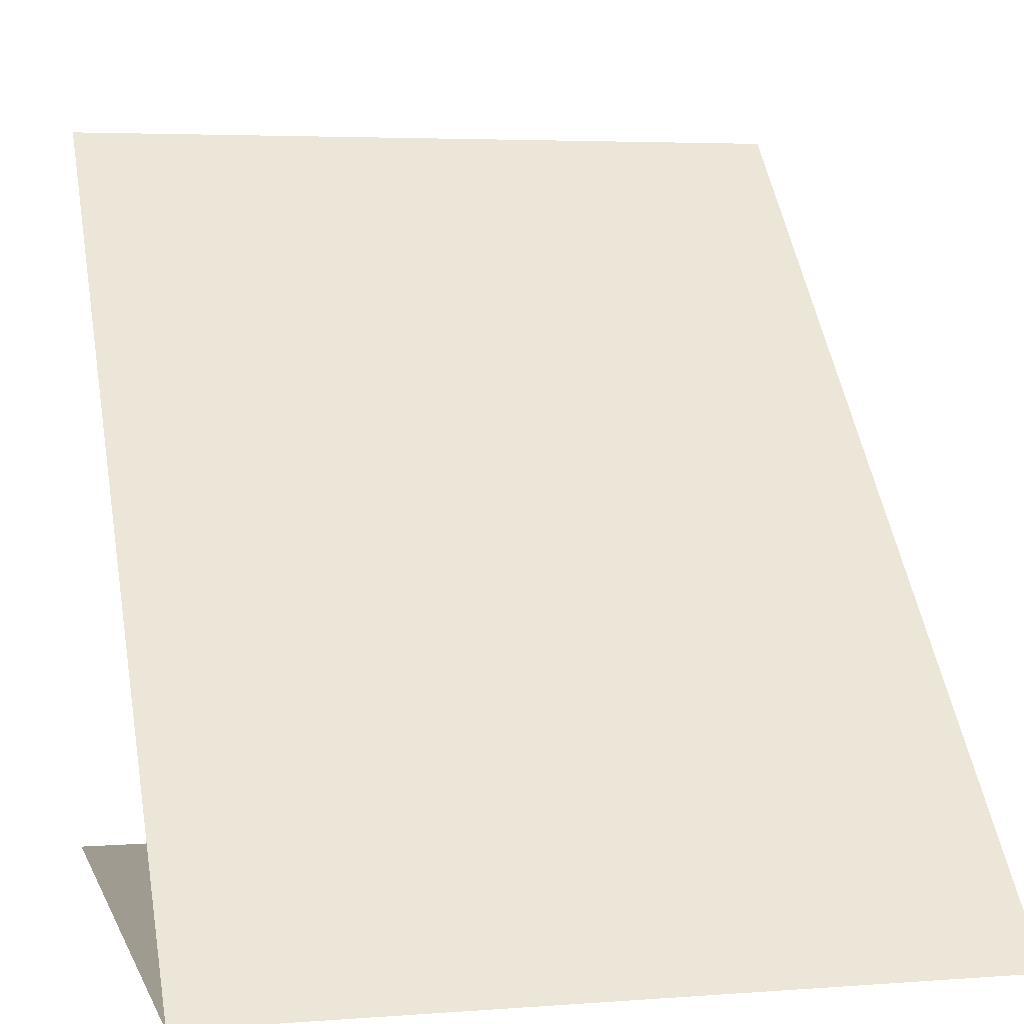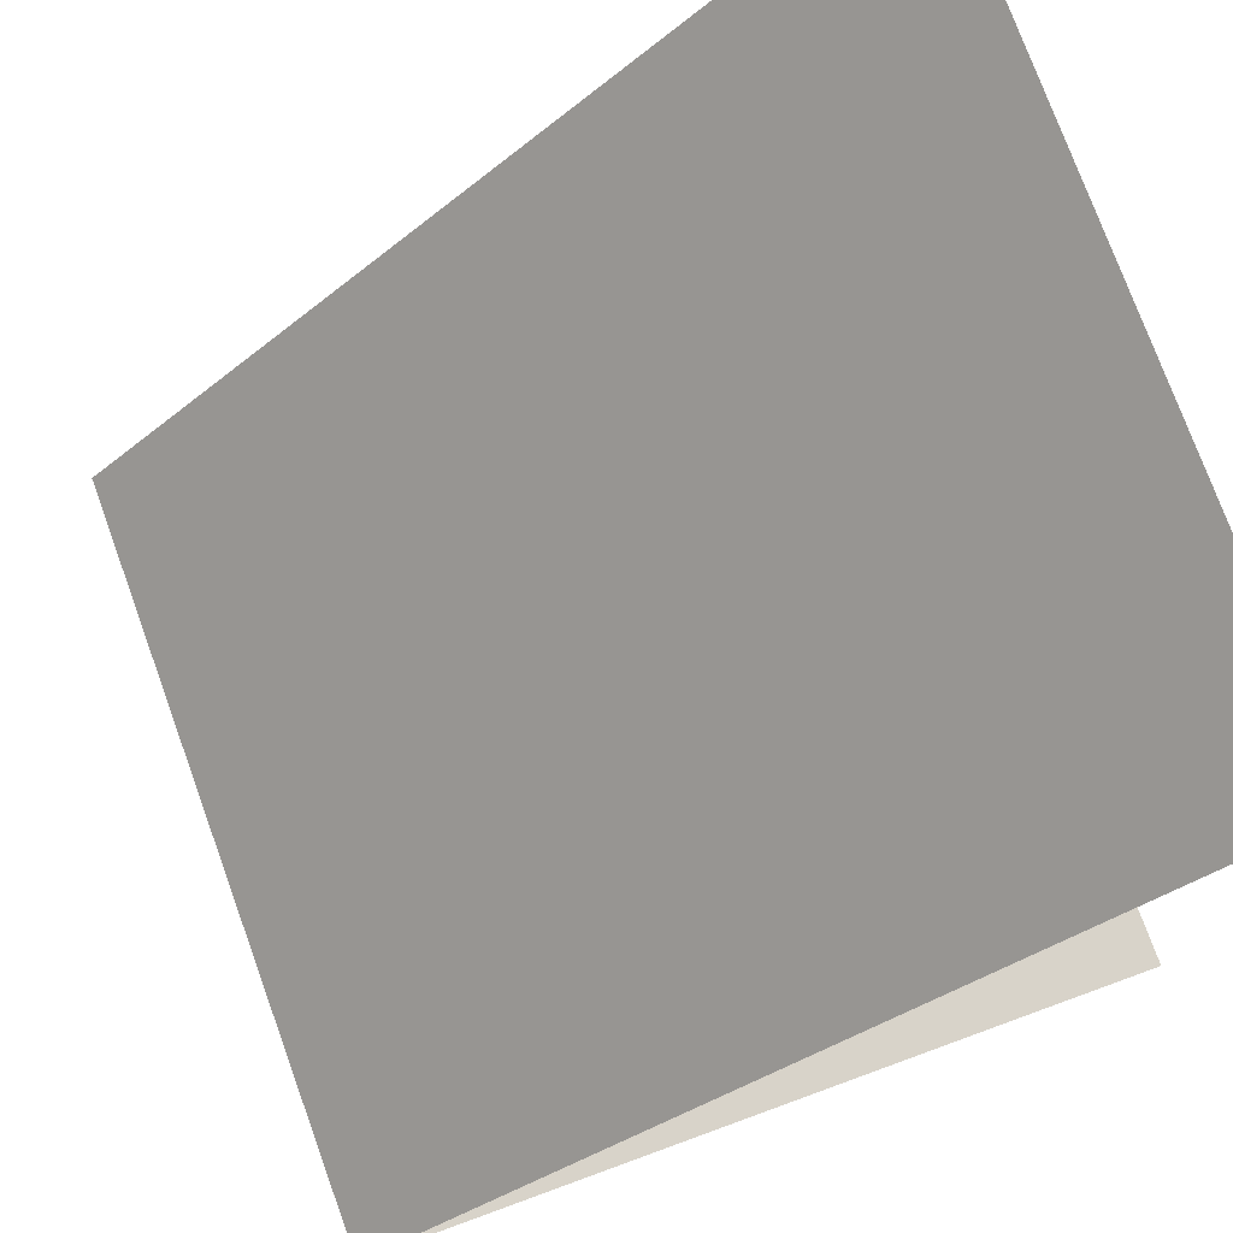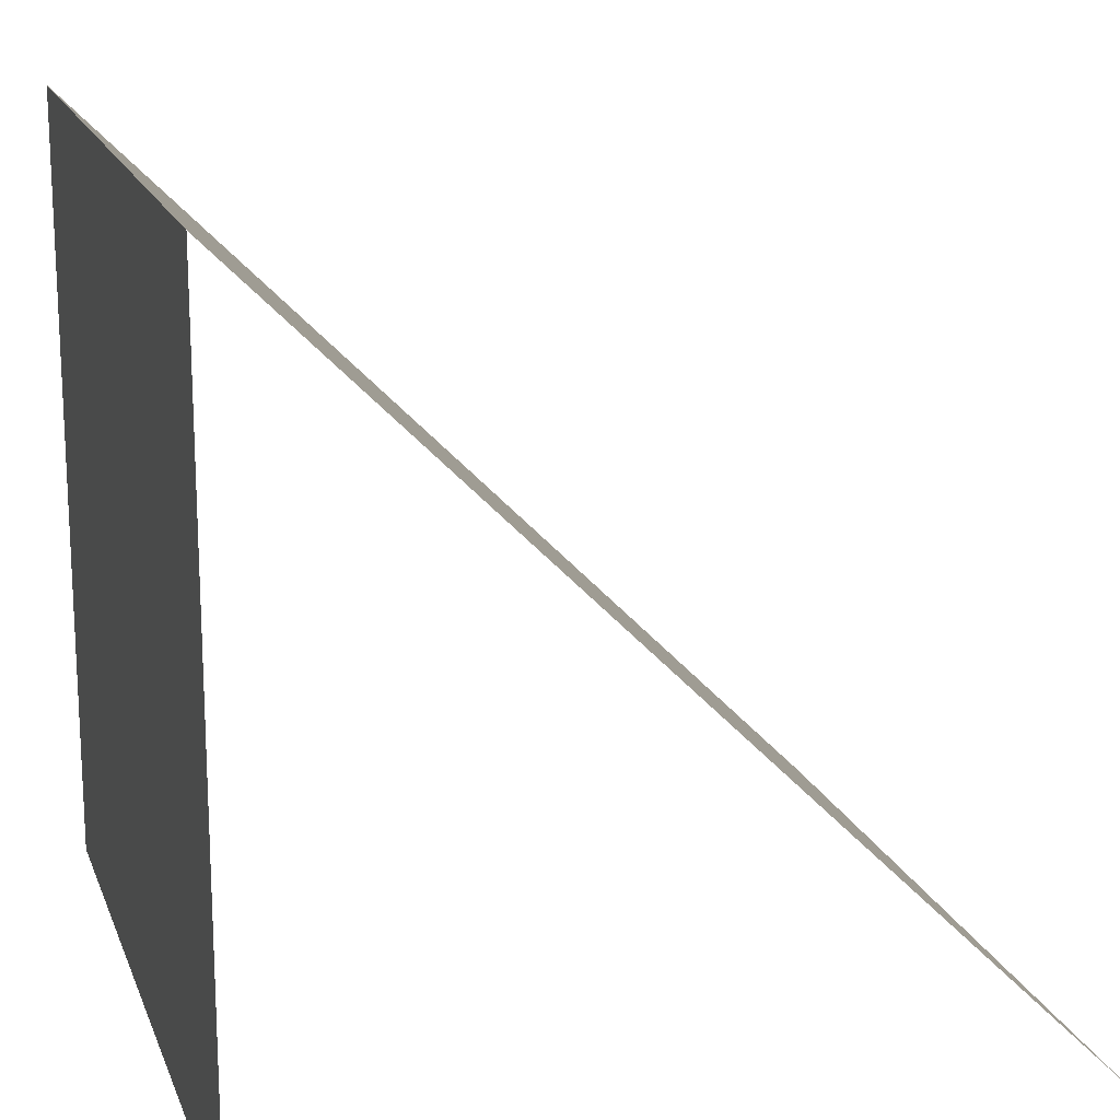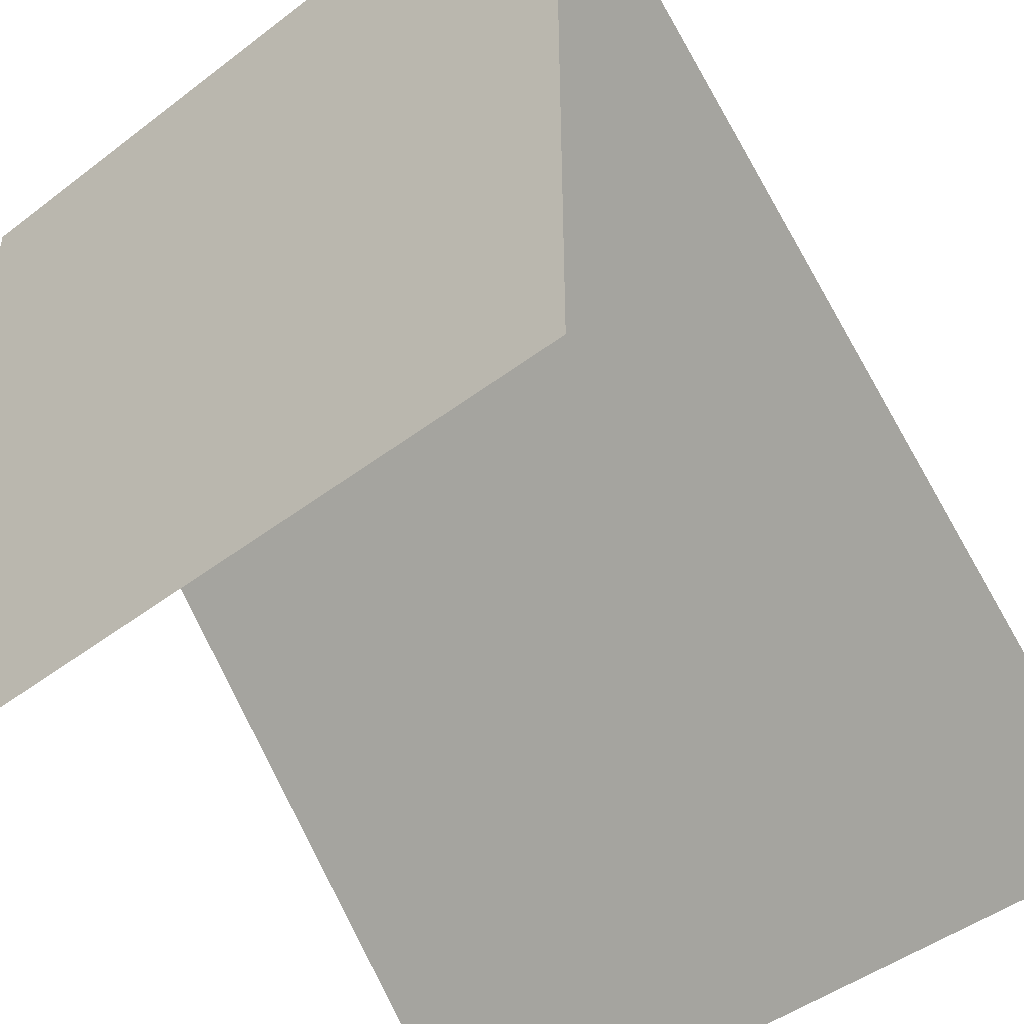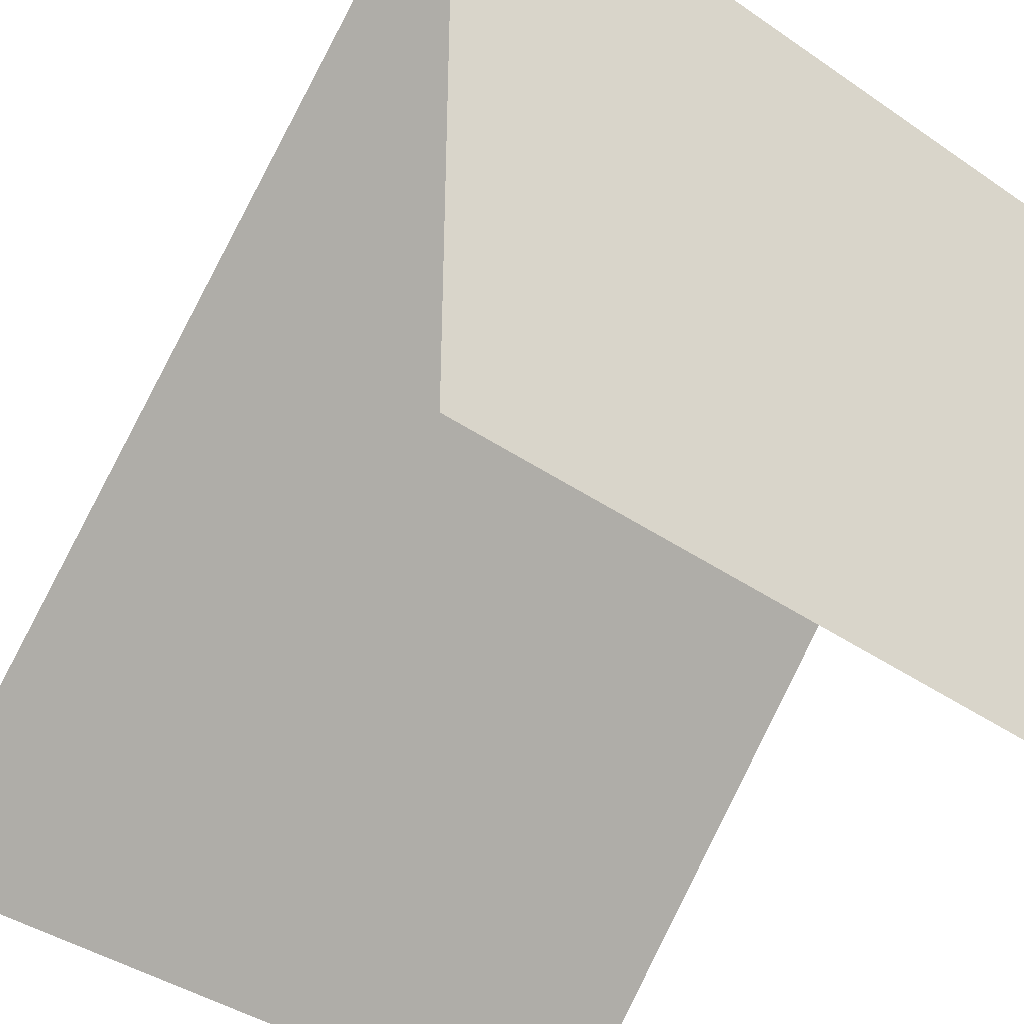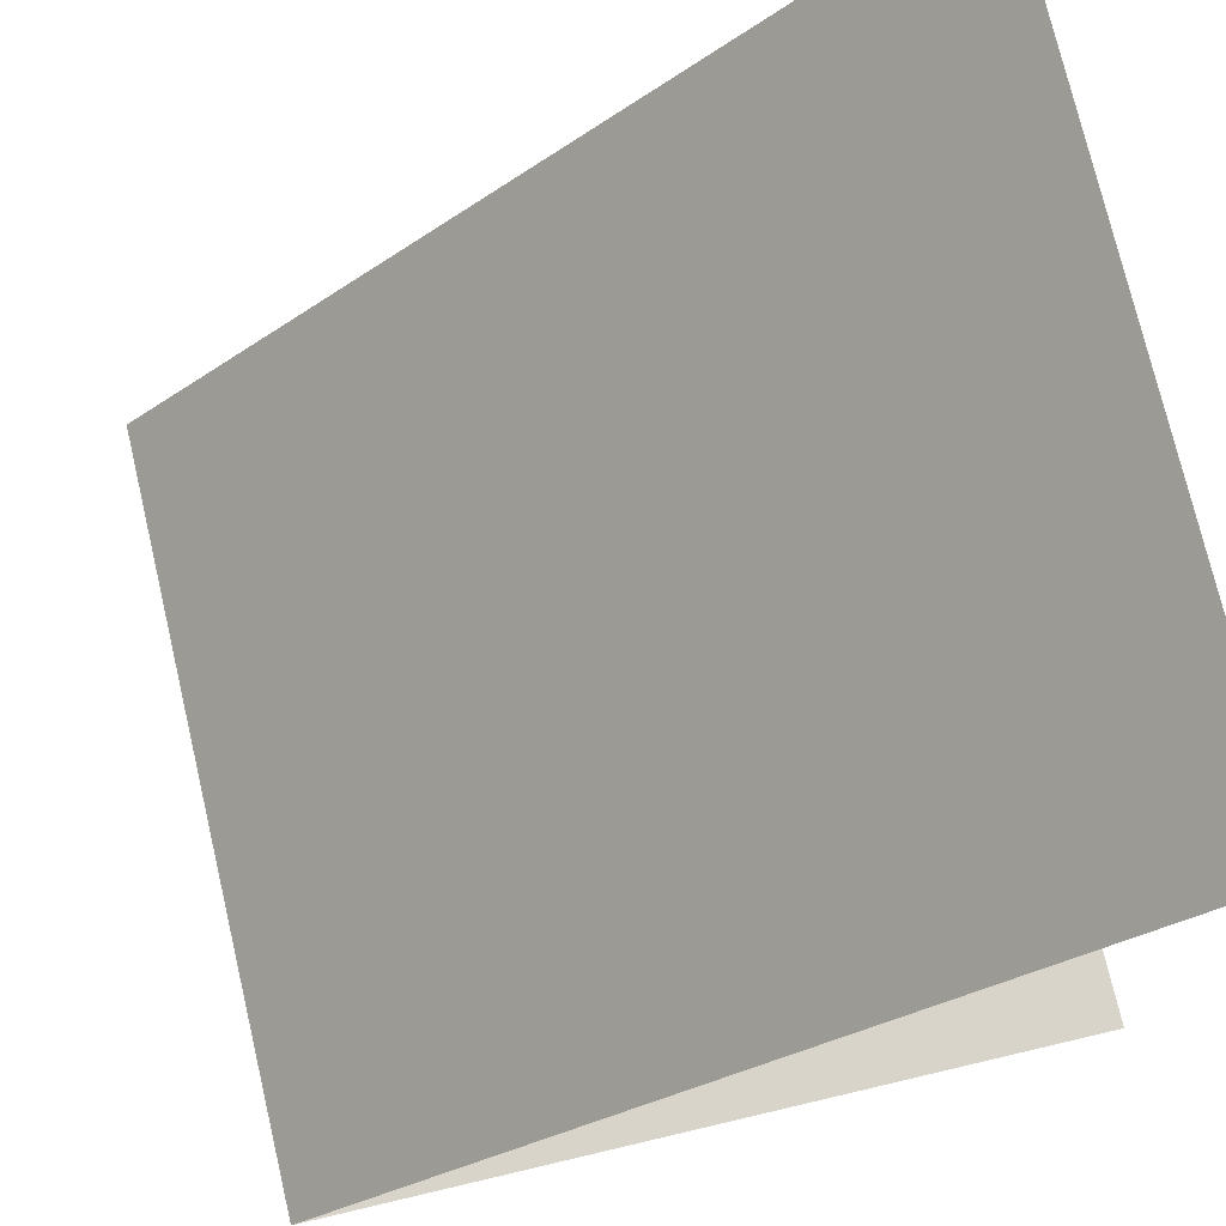
<metadata>
{"format":"obj","ext":"obj","renderer":"f3d","projection":"perspective","resolution":1024,"background":"white","views":[{"elev":4.2,"azim":-14.2,"up":"+Y"},{"elev":76.0,"azim":70.0,"up":"+Y"},{"elev":17.0,"azim":73.3,"up":"+Z"},{"elev":-46.5,"azim":40.9,"up":"+Z"},{"elev":-41.6,"azim":-39.5,"up":"+Z"},{"elev":75.2,"azim":76.8,"up":"+Y"}]}
</metadata>
<code>
o Default
v 0 -1.11e-16 1
v 1 1.11e-16 0
v 0 1.11e-16 0
v 1 -1.11e-16 1
v 0 -1.11e-16 1
v 1 1 0
v 0 1 0
v 1 0 1
g tile_tree_2
f 1 2 3
f 1 4 2
f 5 6 7
f 5 8 6

</code>
